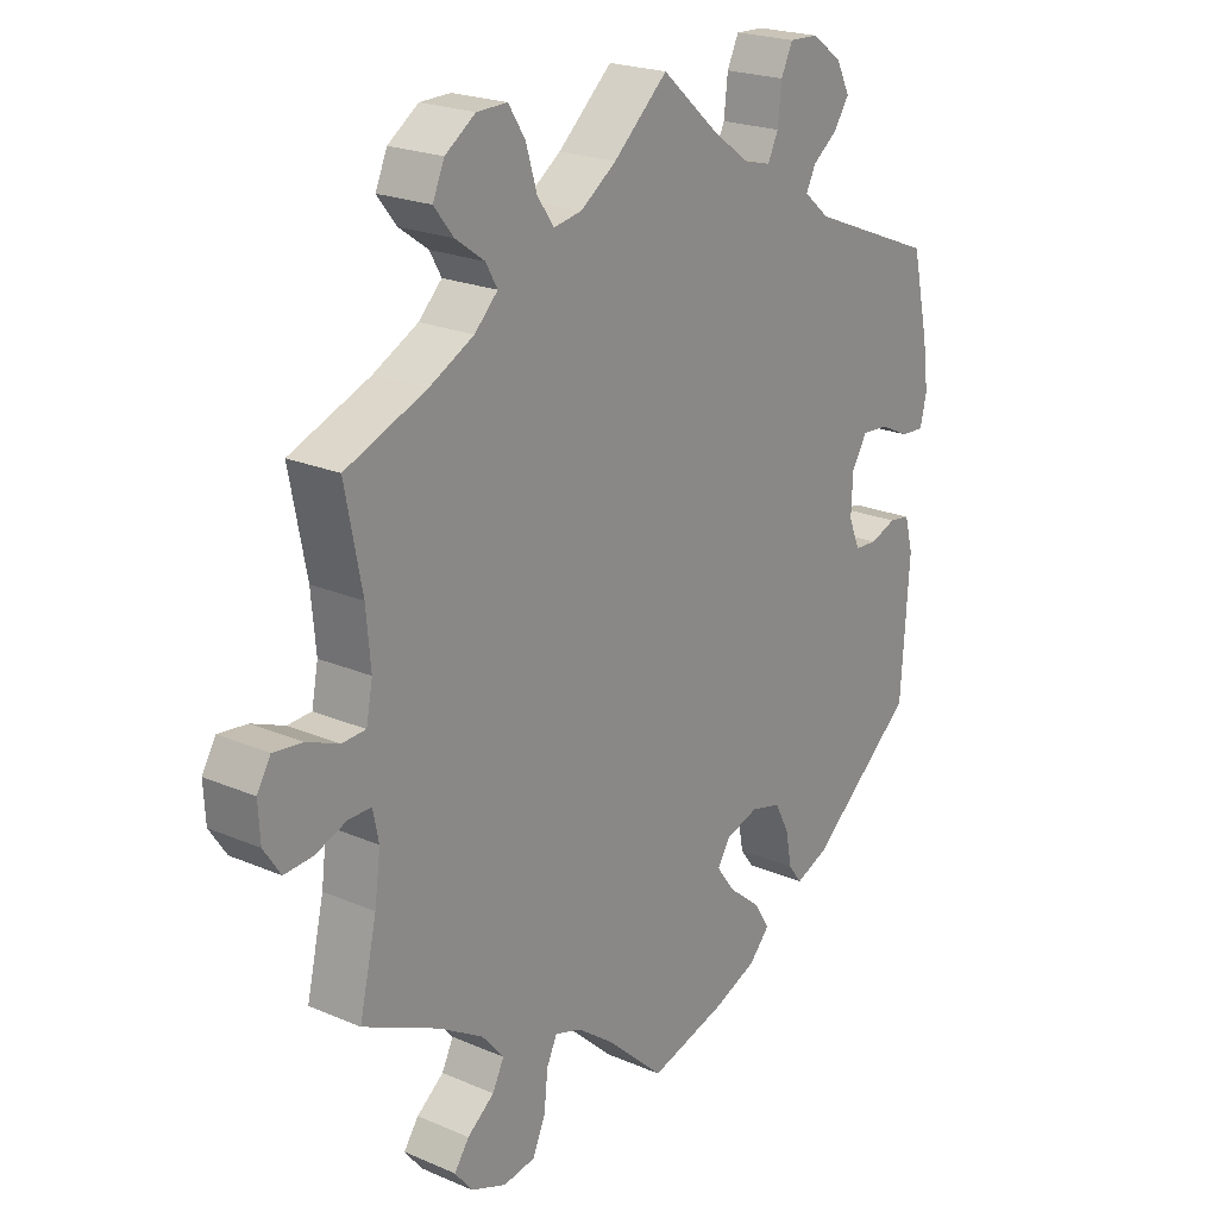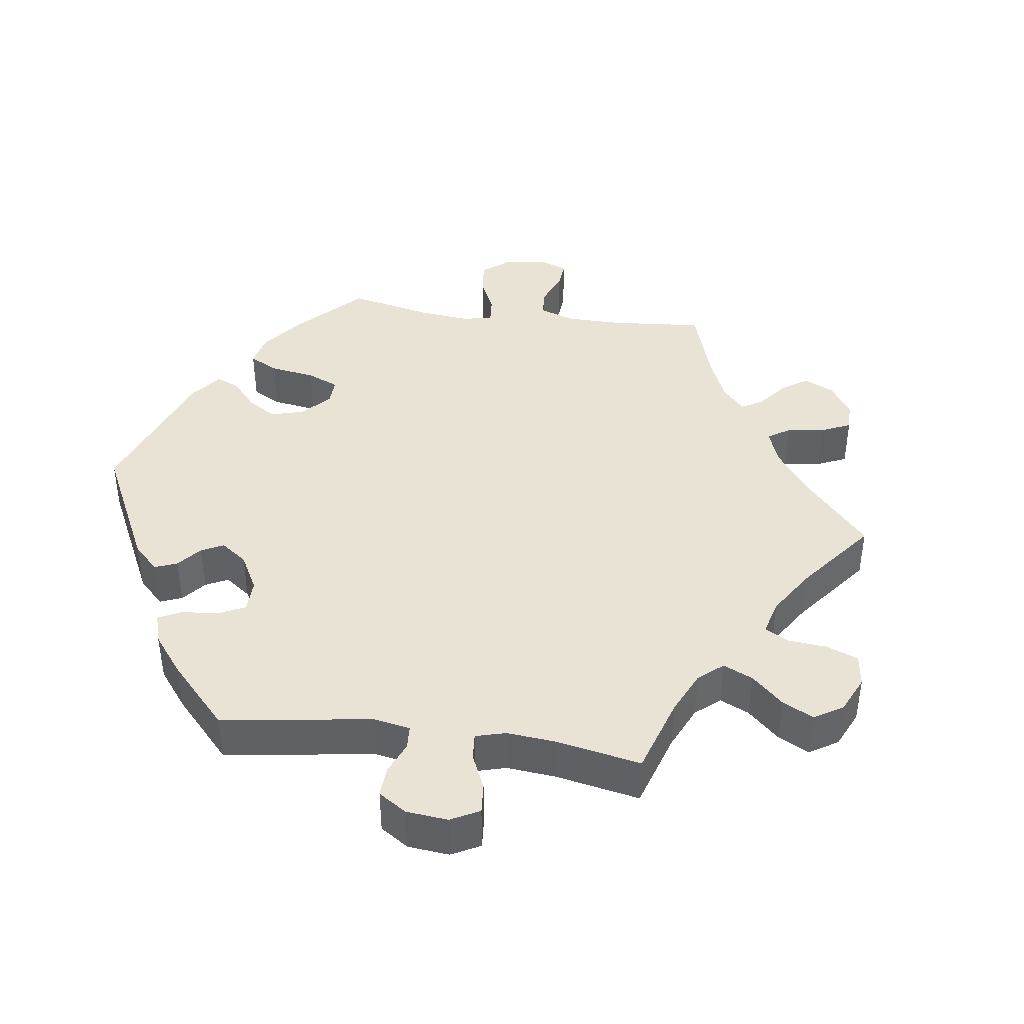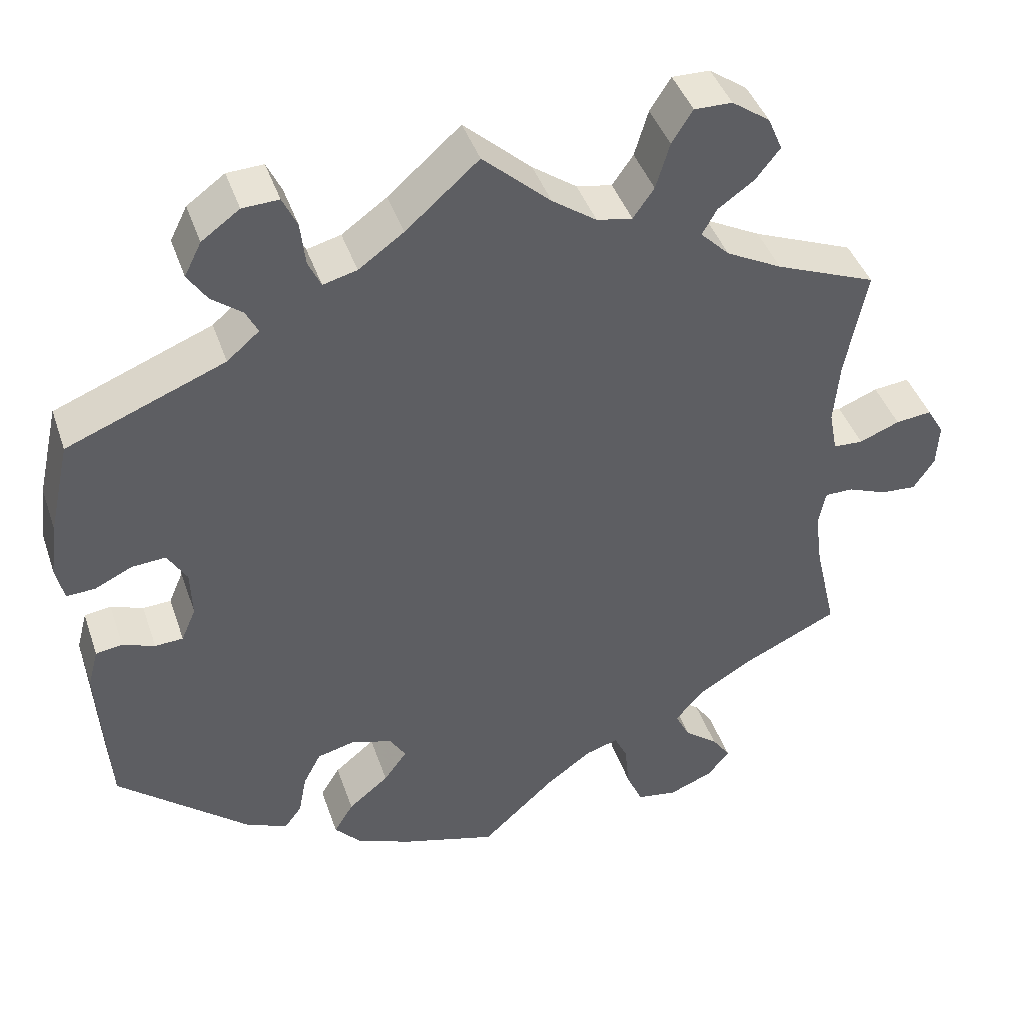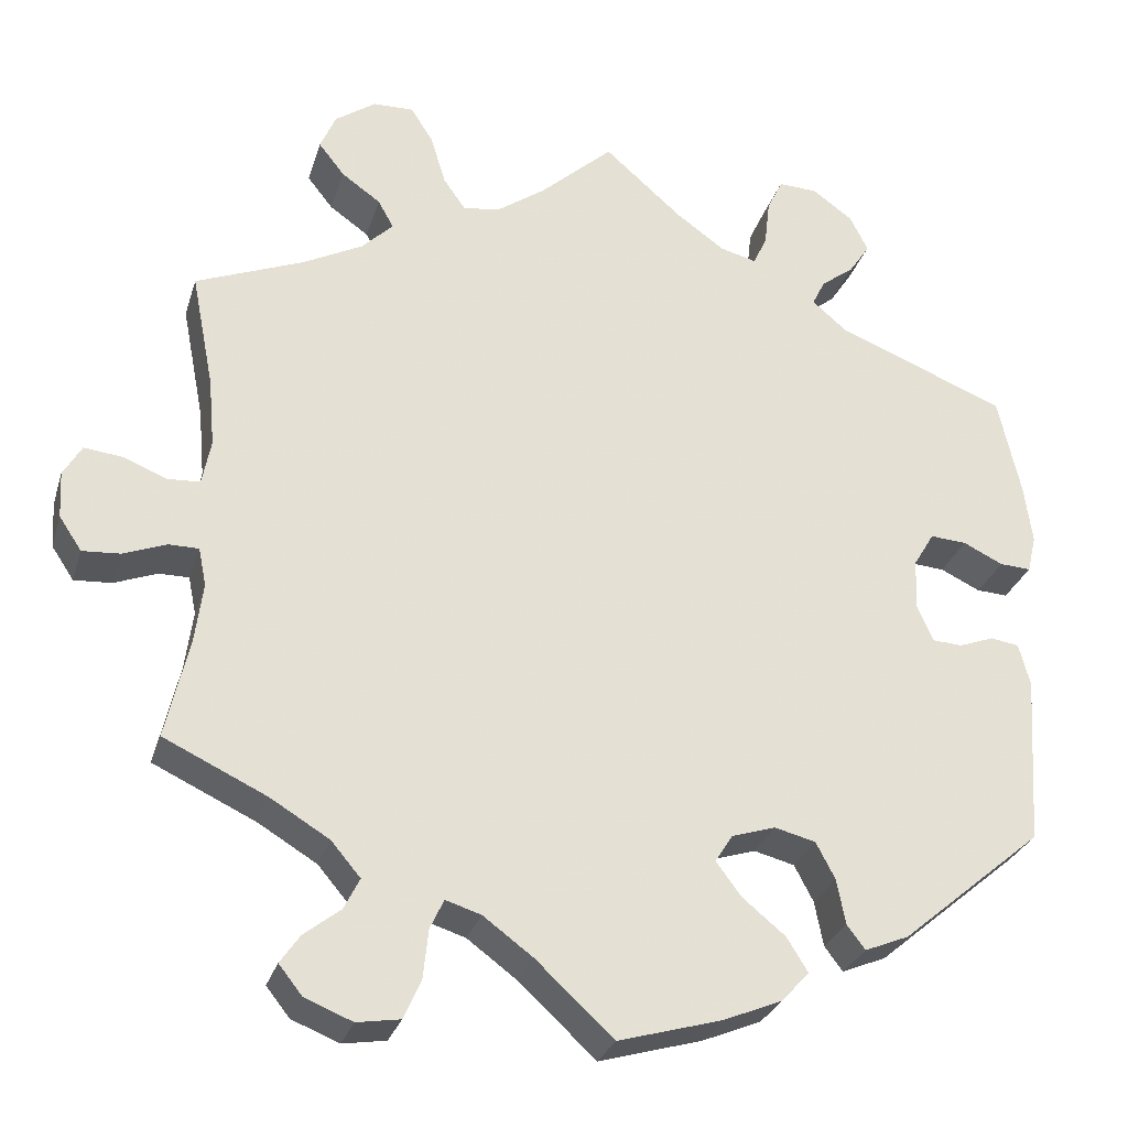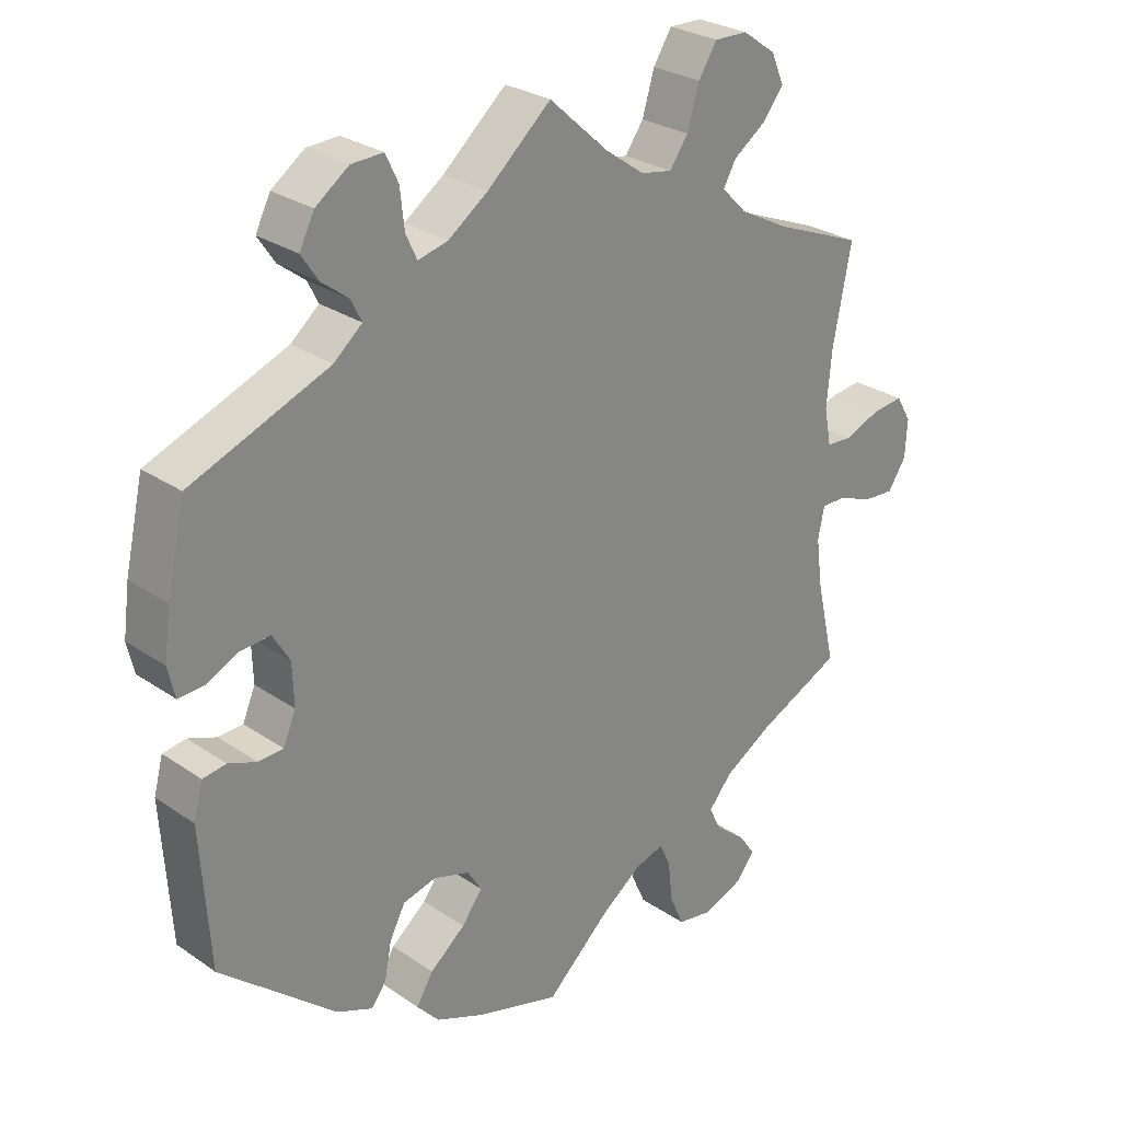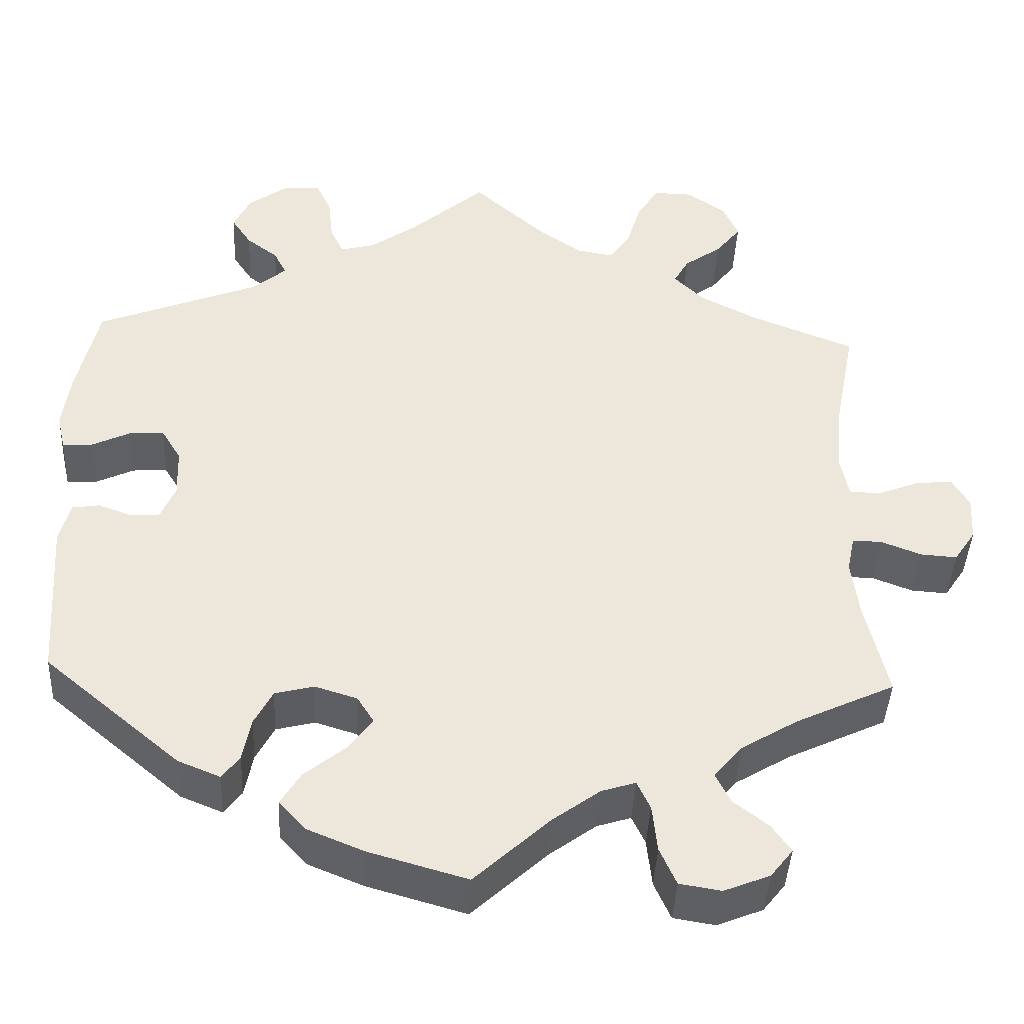
<metadata>
{"format":"obj","ext":"obj","renderer":"f3d","projection":"perspective","resolution":1024,"background":"white","views":[{"elev":21.8,"azim":127.1,"up":"+Z"},{"elev":41.0,"azim":-22.2,"up":"+Y"},{"elev":42.6,"azim":-18.3,"up":"+Z"},{"elev":-28.5,"azim":164.2,"up":"+Z"},{"elev":27.4,"azim":-43.6,"up":"+Z"},{"elev":-41.9,"azim":-2.7,"up":"+Z"}]}
</metadata>
<code>
v 0.382 0.07 -0.345
v 0.314 0.07 -0.386
v 0.28 0.07 -0.426
v 0.298 0.07 -0.462
v 0.34 0.07 -0.495
v 0.363 0.07 -0.528
v 0.336 0.07 -0.562
v 0.281 0.07 -0.584
v 0.231 0.07 -0.576
v 0.211 0.07 -0.531
v 0.205 0.07 -0.474
v 0.189 0.07 -0.44
v 0.148 0.07 -0.453
v 0.091 0.07 -0.495
v 0.001 0.07 -0.578
v -0.118 0.07 -0.544
v -0.186 0.07 -0.516
v -0.218 0.07 -0.481
v -0.194 0.07 -0.442
v -0.144 0.07 -0.401
v -0.115 0.07 -0.362
v -0.135 0.07 -0.33
v -0.186 0.07 -0.314
v -0.233 0.07 -0.326
v -0.255 0.07 -0.368
v -0.265 0.07 -0.42
v -0.286 0.07 -0.448
v -0.337 0.07 -0.427
v -0.501 0.07 -0.289
v -0.514 0.07 -0.093
v -0.501 0.07 -0.044
v -0.468 0.07 -0.039
v -0.428 0.07 -0.054
v -0.393 0.07 -0.052
v -0.375 0.07 -0.01
v -0.377 0.07 0.049
v -0.401 0.07 0.089
v -0.443 0.07 0.086
v -0.489 0.07 0.064
v -0.525 0.07 0.062
v -0.535 0.07 0.105
v -0.526 0.07 0.173
v -0.5 0.07 0.289
v -0.304 0.07 0.367
v -0.264 0.07 0.401
v -0.279 0.07 0.431
v -0.317 0.07 0.46
v -0.341 0.07 0.496
v -0.32 0.07 0.538
v -0.273 0.07 0.572
v -0.228 0.07 0.574
v -0.21 0.07 0.536
v -0.204 0.07 0.482
v -0.188 0.07 0.448
v -0.146 0.07 0.459
v -0.09 0.07 0.499
v 0 0.07 0.578
v 0.084 0.07 0.502
v 0.139 0.07 0.463
v 0.183 0.07 0.455
v 0.209 0.07 0.492
v 0.226 0.07 0.549
v 0.252 0.07 0.59
v 0.299 0.07 0.589
v 0.346 0.07 0.556
v 0.364 0.07 0.514
v 0.334 0.07 0.476
v 0.289 0.07 0.444
v 0.271 0.07 0.412
v 0.307 0.07 0.376
v 0.376 0.07 0.34
v 0.501 0.07 0.29
v 0.475 0.07 0.156
v 0.468 0.07 0.077
v 0.478 0.07 0.025
v 0.515 0.07 0.023
v 0.565 0.07 0.043
v 0.61 0.07 0.048
v 0.631 0.07 0.012
v 0.628 0.07 -0.042
v 0.602 0.07 -0.081
v 0.558 0.07 -0.078
v 0.509 0.07 -0.059
v 0.474 0.07 -0.059
v 0.465 0.07 -0.103
v 0.474 0.07 -0.172
v 0.501 0.07 -0.289
v 0.382 0 -0.345
v 0.314 0 -0.386
v 0.28 0 -0.426
v 0.298 0 -0.462
v 0.34 0 -0.495
v 0.363 0 -0.528
v 0.336 0 -0.562
v 0.281 0 -0.584
v 0.231 0 -0.576
v 0.211 0 -0.531
v 0.205 0 -0.474
v 0.189 0 -0.44
v 0.148 0 -0.453
v 0.091 0 -0.495
v 0.001 0 -0.578
v -0.118 0 -0.544
v -0.186 0 -0.516
v -0.218 0 -0.481
v -0.194 0 -0.442
v -0.144 0 -0.401
v -0.115 0 -0.362
v -0.135 0 -0.33
v -0.186 0 -0.314
v -0.233 0 -0.326
v -0.255 0 -0.368
v -0.265 0 -0.42
v -0.286 0 -0.448
v -0.337 0 -0.427
v -0.501 0 -0.289
v -0.514 0 -0.093
v -0.501 0 -0.044
v -0.468 0 -0.039
v -0.428 0 -0.054
v -0.393 0 -0.052
v -0.375 0 -0.01
v -0.377 0 0.049
v -0.401 0 0.089
v -0.443 0 0.086
v -0.489 0 0.064
v -0.525 0 0.062
v -0.535 0 0.105
v -0.526 0 0.173
v -0.5 0 0.289
v -0.304 0 0.367
v -0.264 0 0.401
v -0.279 0 0.431
v -0.317 0 0.46
v -0.341 0 0.496
v -0.32 0 0.538
v -0.273 0 0.572
v -0.228 0 0.574
v -0.21 0 0.536
v -0.204 0 0.482
v -0.188 0 0.448
v -0.146 0 0.459
v -0.09 0 0.499
v 0 0 0.578
v 0.084 0 0.502
v 0.139 0 0.463
v 0.183 0 0.455
v 0.209 0 0.492
v 0.226 0 0.549
v 0.252 0 0.59
v 0.299 0 0.589
v 0.346 0 0.556
v 0.364 0 0.514
v 0.334 0 0.476
v 0.289 0 0.444
v 0.271 0 0.412
v 0.307 0 0.376
v 0.376 0 0.34
v 0.501 0 0.29
v 0.475 0 0.156
v 0.468 0 0.077
v 0.478 0 0.025
v 0.515 0 0.023
v 0.565 0 0.043
v 0.61 0 0.048
v 0.631 0 0.012
v 0.628 0 -0.042
v 0.602 0 -0.081
v 0.558 0 -0.078
v 0.509 0 -0.059
v 0.474 0 -0.059
v 0.465 0 -0.103
v 0.474 0 -0.172
v 0.501 0 -0.289
f 86 87 1
f 85 86 1 2
f 84 85 2 3
f 80 81 82 83
f 80 83 84
f 79 80 84
f 76 77 78 79
f 75 76 79 84
f 74 75 84 3
f 71 72 73
f 70 71 73 74
f 69 70 74 3
f 65 66 67 68
f 65 68 69
f 64 65 69
f 61 62 63 64
f 60 61 64 69
f 59 60 69 3
f 56 57 58
f 55 56 58 59
f 54 55 59 3
f 50 51 52 53
f 50 53 54
f 46 47 48 49
f 45 46 49 50
f 41 42 43 44
f 41 44 45
f 38 39 40 41
f 37 38 41 45
f 36 37 45
f 35 36 45
f 30 31 32 33
f 30 33 34
f 29 30 34
f 28 29 34
f 25 26 27 28
f 24 25 28 34
f 23 24 34 35
f 17 18 19 20
f 17 20 21
f 14 15 16 17
f 13 14 17 21
f 12 13 21 22
f 8 9 10 11
f 8 11 12
f 7 8 12
f 4 5 6 7
f 4 7 12
f 3 4 12 22
f 45 50 54 3
f 23 35 45
f 3 22 23 45
f 88 174 173
f 89 88 173 172
f 90 89 172 171
f 170 169 168 167
f 171 170 167
f 171 167 166
f 166 165 164 163
f 171 166 163 162
f 90 171 162 161
f 160 159 158
f 161 160 158 157
f 90 161 157 156
f 155 154 153 152
f 156 155 152
f 156 152 151
f 151 150 149 148
f 156 151 148 147
f 90 156 147 146
f 145 144 143
f 146 145 143 142
f 90 146 142 141
f 140 139 138 137
f 141 140 137
f 136 135 134 133
f 137 136 133 132
f 131 130 129 128
f 132 131 128
f 128 127 126 125
f 132 128 125 124
f 132 124 123
f 132 123 122
f 120 119 118 117
f 121 120 117
f 121 117 116
f 121 116 115
f 115 114 113 112
f 121 115 112 111
f 122 121 111 110
f 107 106 105 104
f 108 107 104
f 104 103 102 101
f 108 104 101 100
f 109 108 100 99
f 98 97 96 95
f 99 98 95
f 99 95 94
f 94 93 92 91
f 99 94 91
f 109 99 91 90
f 90 141 137 132
f 132 122 110
f 132 110 109 90
f 1 88 89 2
f 2 89 90 3
f 3 90 91 4
f 4 91 92 5
f 5 92 93 6
f 6 93 94 7
f 7 94 95 8
f 8 95 96 9
f 9 96 97 10
f 10 97 98 11
f 11 98 99 12
f 12 99 100 13
f 13 100 101 14
f 14 101 102 15
f 15 102 103 16
f 16 103 104 17
f 17 104 105 18
f 18 105 106 19
f 19 106 107 20
f 20 107 108 21
f 21 108 109 22
f 22 109 110 23
f 23 110 111 24
f 24 111 112 25
f 25 112 113 26
f 26 113 114 27
f 27 114 115 28
f 28 115 116 29
f 29 116 117 30
f 30 117 118 31
f 31 118 119 32
f 32 119 120 33
f 33 120 121 34
f 34 121 122 35
f 35 122 123 36
f 36 123 124 37
f 37 124 125 38
f 38 125 126 39
f 39 126 127 40
f 40 127 128 41
f 41 128 129 42
f 42 129 130 43
f 43 130 131 44
f 44 131 132 45
f 45 132 133 46
f 46 133 134 47
f 47 134 135 48
f 48 135 136 49
f 49 136 137 50
f 50 137 138 51
f 51 138 139 52
f 52 139 140 53
f 53 140 141 54
f 54 141 142 55
f 55 142 143 56
f 56 143 144 57
f 57 144 145 58
f 58 145 146 59
f 59 146 147 60
f 60 147 148 61
f 61 148 149 62
f 62 149 150 63
f 63 150 151 64
f 64 151 152 65
f 65 152 153 66
f 66 153 154 67
f 67 154 155 68
f 68 155 156 69
f 69 156 157 70
f 70 157 158 71
f 71 158 159 72
f 72 159 160 73
f 73 160 161 74
f 74 161 162 75
f 75 162 163 76
f 76 163 164 77
f 77 164 165 78
f 78 165 166 79
f 79 166 167 80
f 80 167 168 81
f 81 168 169 82
f 82 169 170 83
f 83 170 171 84
f 84 171 172 85
f 85 172 173 86
f 86 173 174 87
f 87 174 88 1

</code>
